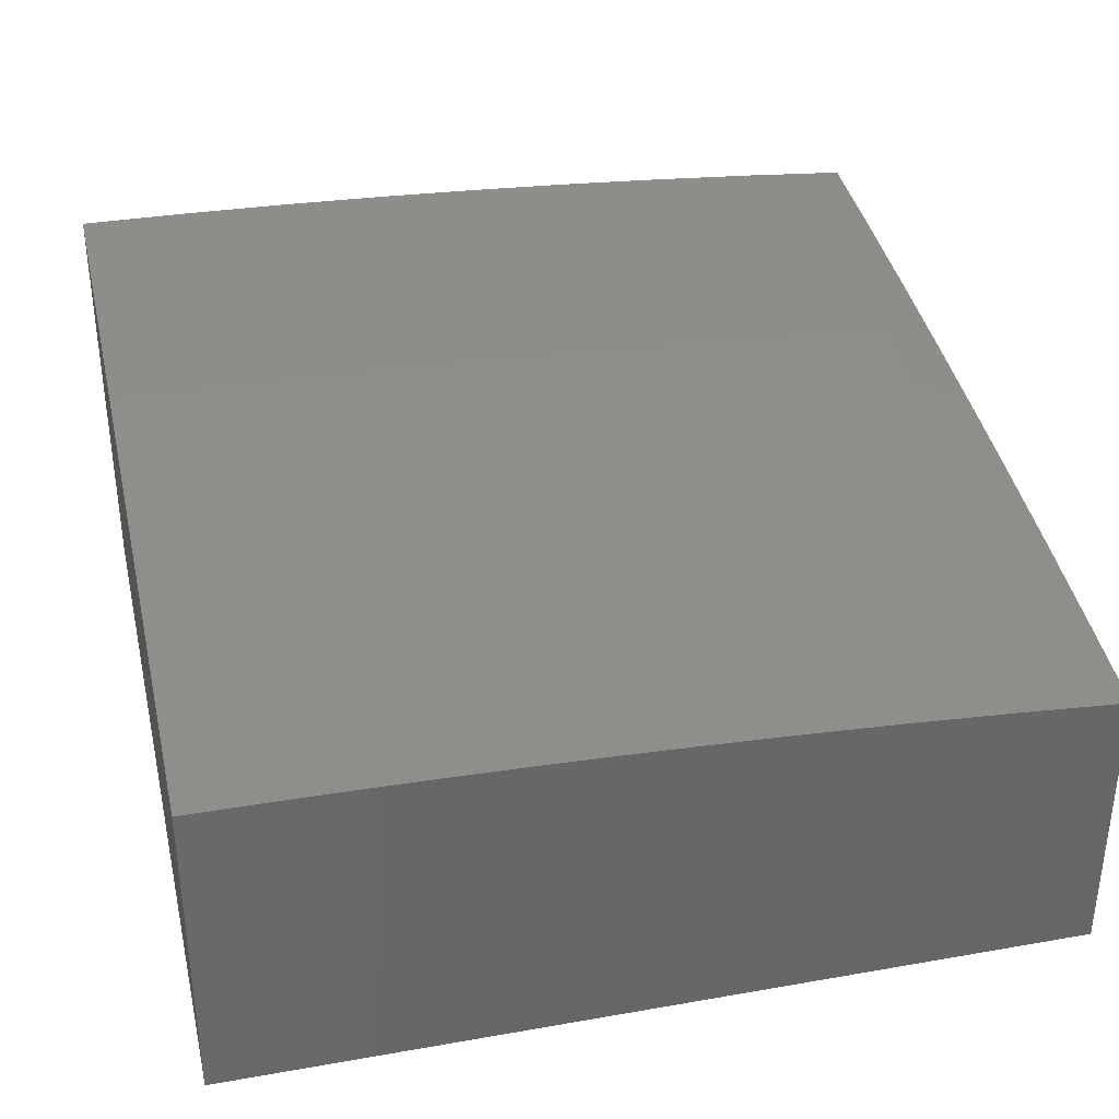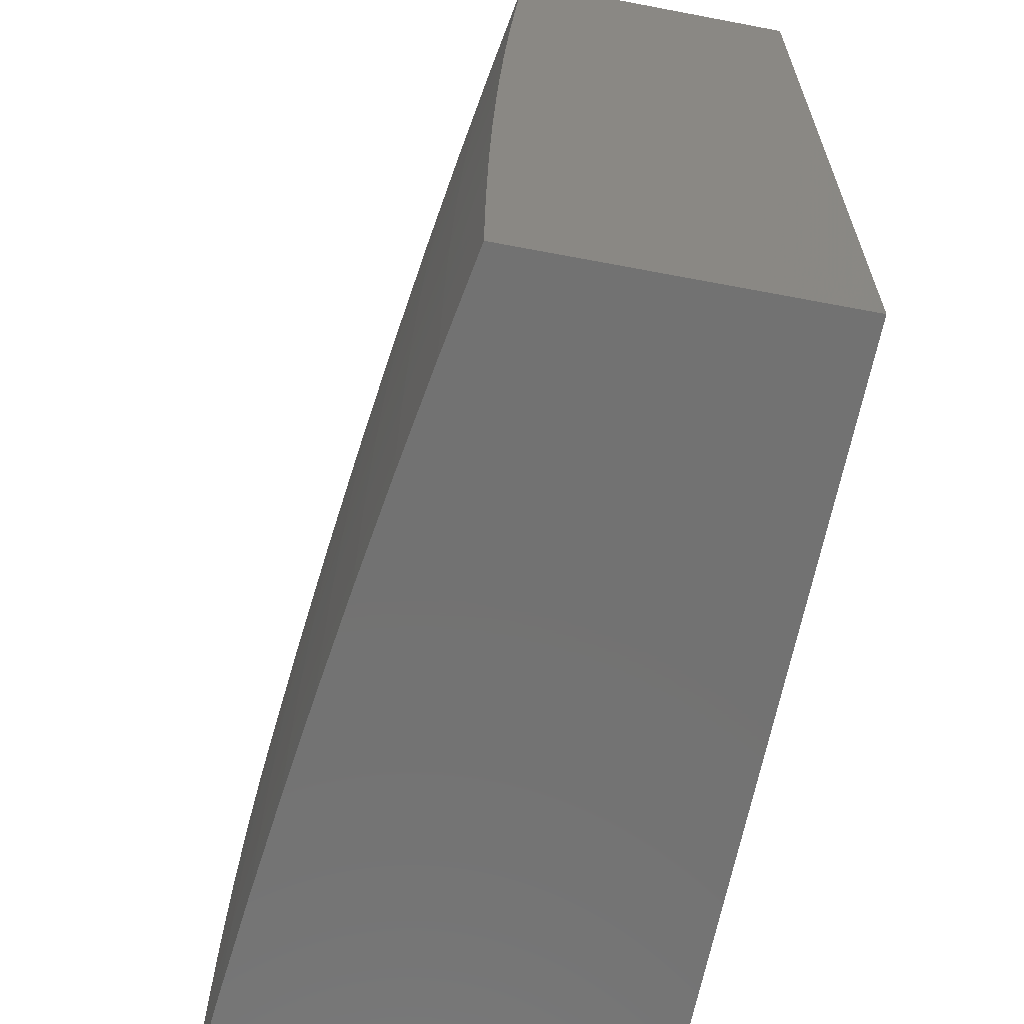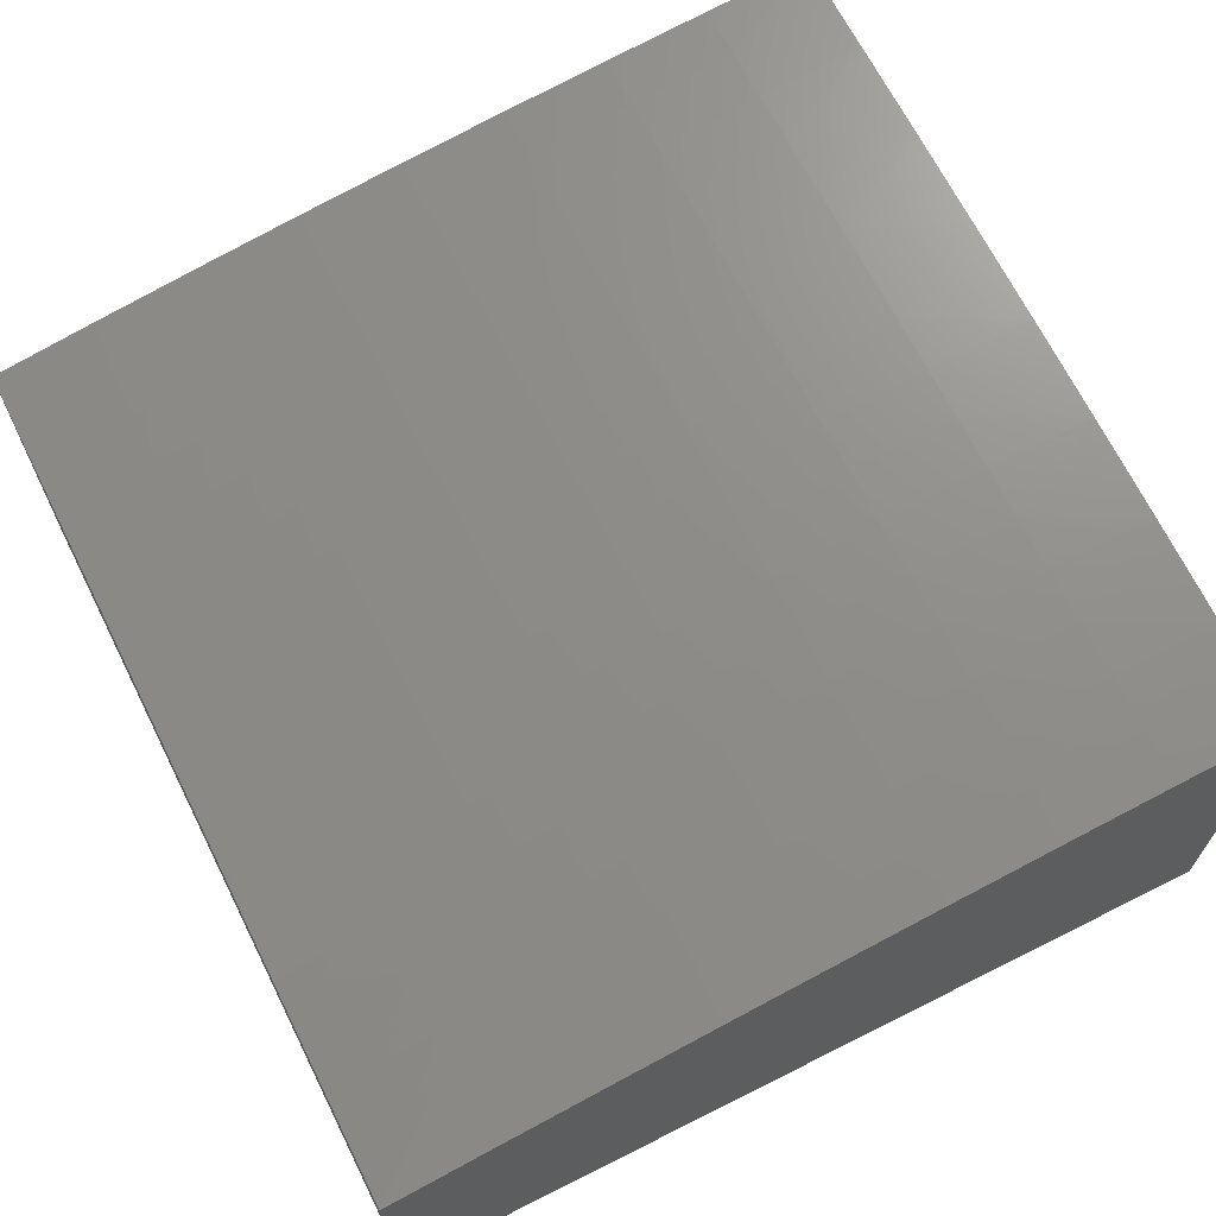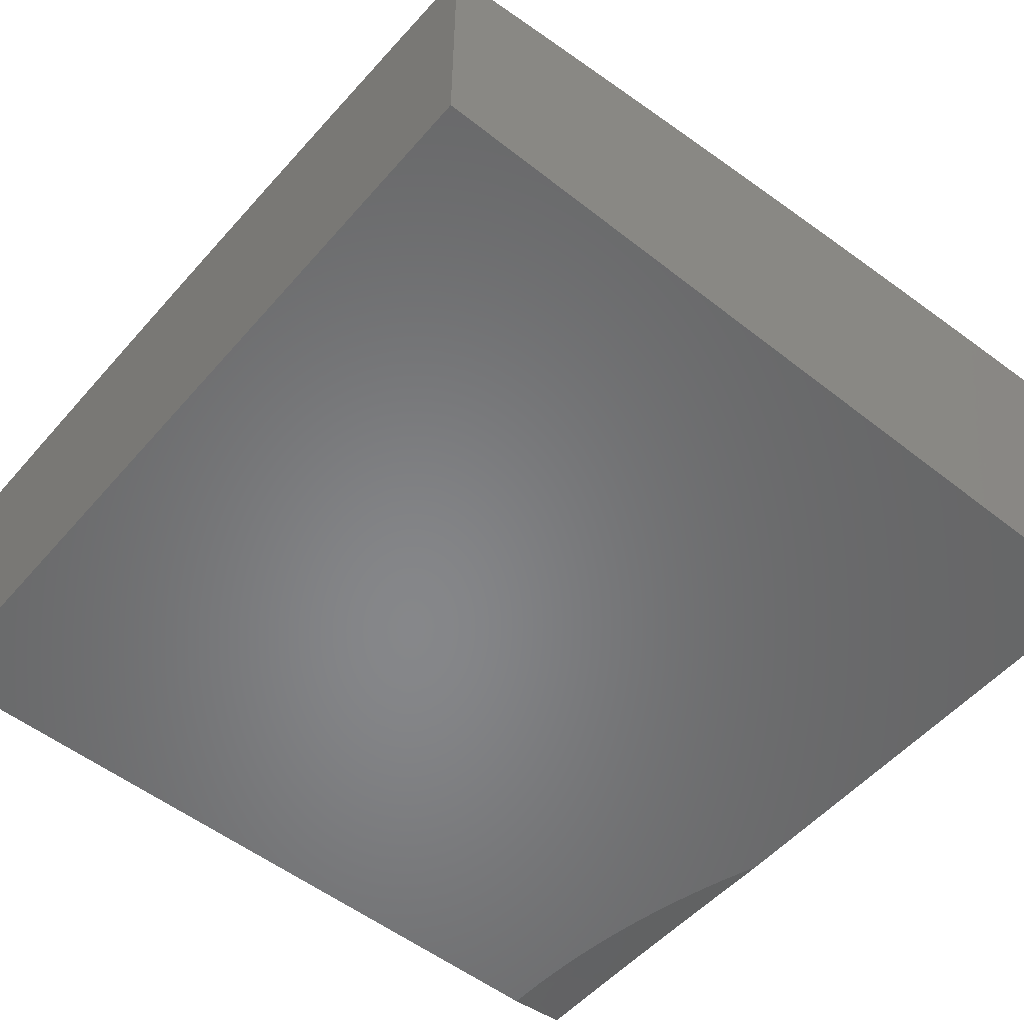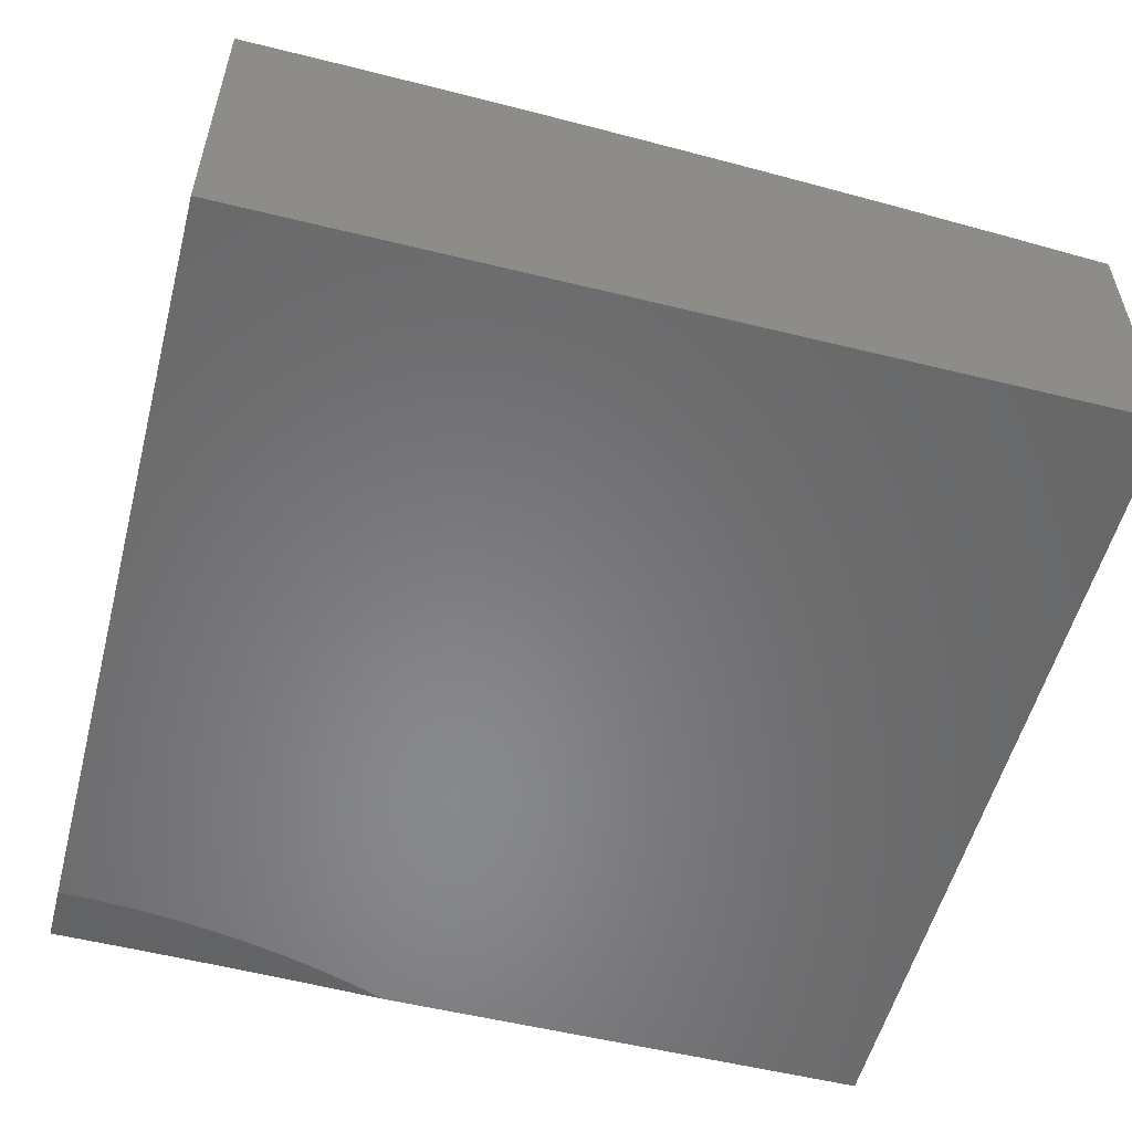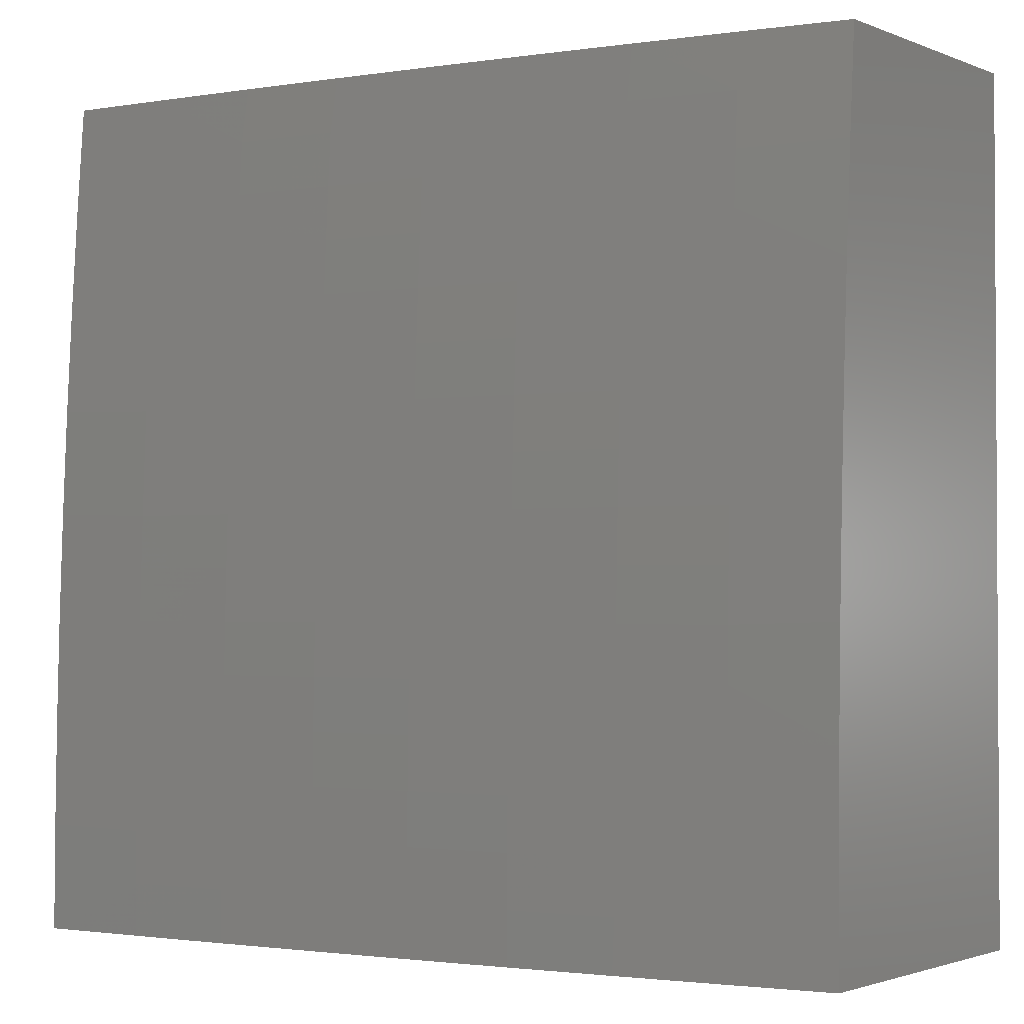
<metadata>
{"format":"stl","ext":"stl","renderer":"f3d","projection":"perspective","resolution":1024,"background":"white","views":[{"elev":35.4,"azim":-103.1,"up":"+Y"},{"elev":-64.2,"azim":-100.9,"up":"+Z"},{"elev":66.8,"azim":-26.7,"up":"+Y"},{"elev":-53.7,"azim":-39.9,"up":"+Y"},{"elev":-54.9,"azim":-104.6,"up":"+Y"},{"elev":-1.9,"azim":-143.7,"up":"+Z"}]}
</metadata>
<code>
# stl→obj: 161 verts, 318 faces
v -1.074 11 0
v -1 11.01 0
v -1.073 11 0.02577
v -1.073 11 0.05151
v -1 11.01 0.1008
v -1.071 11 0.07722
v -1.069 11 0.1029
v -1.067 11 0.1285
v -1.063 11 0.154
v -1 11 0.2016
v -1.06 11 0.1795
v -1.055 11 0.2048
v -1.05 11 0.2301
v -1.045 11 0.2552
v -1.039 11 0.2803
v -1 11 0.3024
v -1.032 11 0.3052
v -1.025 11 0.3299
v -1.017 11 0.3546
v -1.009 11 0.379
v -1 11 0.4032
v -1 11.51 0.1251
v -1 11.51 0
v -1.126 11.49 0.0616
v -1.126 11.5 0
v -1.251 11.48 0.0616
v -1.251 11.48 0
v -1.376 11.47 0.0616
v -1.376 11.47 0
v -1.501 11.45 0.0616
v -1.501 11.45 0
v -1.626 11.43 0
v -1.626 11.43 0.0616
v -1.751 11.42 0
v -1.754 11.42 0.0616
v -1.876 11.4 0
v -1.88 11.4 0.0616
v -2 11.38 0
v -2 11.37 0.1252
v -2 11.37 0.2503
v -1.88 11.39 0.1852
v -1.88 11.4 0.1233
v -2 11.37 0.3754
v -1.88 11.39 0.3093
v -1.88 11.39 0.2472
v -1.753 11.41 0.1852
v -1.754 11.42 0.1233
v -1.626 11.43 0.1852
v -1.626 11.43 0.1233
v -1.501 11.45 0.1852
v -1.501 11.45 0.1233
v -1.376 11.47 0.1233
v -2 11.37 0.5004
v -1.879 11.39 0.4339
v -1.879 11.39 0.3715
v -1.753 11.41 0.3093
v -1.753 11.41 0.2472
v -1.626 11.43 0.3093
v -1.626 11.43 0.2472
v -1.501 11.45 0.3093
v -1.501 11.45 0.2472
v -1.376 11.47 0.2472
v -1.376 11.47 0.1852
v -1.251 11.48 0.1852
v -1.251 11.48 0.1233
v -1.125 11.49 0.1233
v -2 11.36 0.6254
v -1.878 11.38 0.5589
v -1.879 11.39 0.4963
v -1.753 11.41 0.4339
v -1.753 11.41 0.3715
v -1.626 11.43 0.4339
v -1.626 11.43 0.3715
v -1.5 11.44 0.4339
v -1.501 11.45 0.3715
v -1.375 11.46 0.3715
v -1.376 11.46 0.3093
v -1.25 11.48 0.3093
v -1.25 11.48 0.2472
v -1.125 11.49 0.2472
v -1.125 11.49 0.1852
v -1 11.5 0.2503
v -2 11.35 0.7504
v -1.877 11.38 0.6844
v -1.878 11.38 0.6216
v -1.752 11.4 0.5589
v -1.752 11.41 0.4963
v -1.625 11.42 0.5589
v -1.625 11.42 0.4963
v -1.5 11.44 0.5589
v -1.5 11.44 0.4963
v -1.375 11.46 0.4963
v -1.375 11.46 0.4339
v -1.25 11.47 0.4339
v -1.25 11.48 0.3715
v -1.125 11.49 0.3715
v -1.125 11.49 0.3093
v -1 11.5 0.3754
v -2 11.34 0.8752
v -1.876 11.37 0.8103
v -1.877 11.37 0.7473
v -1.751 11.4 0.6844
v -1.751 11.4 0.6216
v -1.624 11.42 0.6844
v -1.625 11.42 0.6216
v -1.499 11.43 0.6844
v -1.499 11.44 0.6216
v -1.374 11.45 0.6216
v -1.374 11.46 0.5589
v -1.249 11.47 0.5589
v -1.249 11.47 0.4963
v -1.124 11.49 0.4963
v -1.124 11.49 0.4339
v -1 11.5 0.5004
v -2 11.33 1
v -1.874 11.36 0.9367
v -1.875 11.37 0.8735
v -1.75 11.39 0.8103
v -1.75 11.39 0.7473
v -1.623 11.41 0.8103
v -1.624 11.41 0.7473
v -1.498 11.43 0.8103
v -1.498 11.43 0.7473
v -1.373 11.45 0.7473
v -1.373 11.45 0.6844
v -1.248 11.46 0.6844
v -1.249 11.47 0.6216
v -1.124 11.48 0.6216
v -1.124 11.48 0.5589
v -1 11.49 0.6254
v -1.876 11.36 1
v -1.751 11.38 1
v -1.748 11.38 0.9367
v -1.626 11.39 1
v -1.622 11.4 0.9367
v -1.501 11.41 1
v -1.497 11.42 0.9367
v -1.376 11.43 1
v -1.371 11.43 0.9367
v -1.251 11.44 1
v -1.246 11.45 0.9367
v -1.126 11.45 1
v -1.121 11.46 0.9367
v -1 11.47 1
v -1 11.48 0.8752
v -1 11.48 0.7504
v -1.122 11.47 0.8103
v -1.122 11.46 0.8735
v -1.123 11.48 0.6844
v -1.123 11.47 0.7473
v -1.247 11.46 0.8103
v -1.247 11.45 0.8735
v -1.372 11.44 0.8735
v -1.248 11.46 0.7473
v -1.372 11.44 0.8103
v -1.497 11.42 0.8735
v -1.623 11.4 0.8735
v -1.749 11.39 0.8735
v -2 11 1
v -2 11 0
v -1 11 1
f 1 2 3
f 3 2 4
f 4 2 5
f 4 5 6
f 6 5 7
f 7 5 8
f 8 5 9
f 9 5 10
f 9 10 11
f 11 10 12
f 12 10 13
f 13 10 14
f 14 10 15
f 15 10 16
f 15 16 17
f 17 16 18
f 18 16 19
f 19 16 20
f 20 16 21
f 22 23 24
f 24 23 25
f 24 25 26
f 26 25 27
f 26 27 28
f 28 27 29
f 28 29 30
f 30 29 31
f 30 31 32
f 30 32 33
f 33 32 34
f 33 34 35
f 35 34 36
f 35 36 37
f 37 36 38
f 37 38 39
f 40 41 39
f 39 41 42
f 39 42 37
f 37 42 35
f 43 44 40
f 40 44 45
f 40 45 41
f 41 45 46
f 41 46 47
f 47 46 48
f 47 48 49
f 49 48 50
f 49 50 51
f 51 50 52
f 51 52 28
f 28 52 26
f 53 54 43
f 43 54 55
f 43 55 44
f 44 55 56
f 44 56 57
f 57 56 58
f 57 58 59
f 59 58 60
f 59 60 61
f 61 60 62
f 61 62 63
f 63 62 64
f 63 64 65
f 65 64 66
f 65 66 24
f 24 66 22
f 67 68 53
f 53 68 69
f 53 69 54
f 54 69 70
f 54 70 71
f 71 70 72
f 71 72 73
f 73 72 74
f 73 74 75
f 75 74 76
f 75 76 77
f 77 76 78
f 77 78 79
f 79 78 80
f 79 80 81
f 81 80 82
f 81 82 22
f 83 84 67
f 67 84 85
f 67 85 68
f 68 85 86
f 68 86 87
f 87 86 88
f 87 88 89
f 89 88 90
f 89 90 91
f 91 90 92
f 91 92 93
f 93 92 94
f 93 94 95
f 95 94 96
f 95 96 97
f 97 96 98
f 97 98 82
f 99 100 83
f 83 100 101
f 83 101 84
f 84 101 102
f 84 102 103
f 103 102 104
f 103 104 105
f 105 104 106
f 105 106 107
f 107 106 108
f 107 108 109
f 109 108 110
f 109 110 111
f 111 110 112
f 111 112 113
f 113 112 114
f 113 114 98
f 115 116 99
f 99 116 117
f 99 117 100
f 100 117 118
f 100 118 119
f 119 118 120
f 119 120 121
f 121 120 122
f 121 122 123
f 123 122 124
f 123 124 125
f 125 124 126
f 125 126 127
f 127 126 128
f 127 128 129
f 129 128 130
f 129 130 114
f 115 131 116
f 116 131 132
f 116 132 133
f 133 132 134
f 133 134 135
f 135 134 136
f 135 136 137
f 137 136 138
f 137 138 139
f 139 138 140
f 139 140 141
f 141 140 142
f 141 142 143
f 143 142 144
f 143 144 145
f 146 147 145
f 145 147 148
f 145 148 143
f 143 148 141
f 130 149 146
f 146 149 150
f 146 150 147
f 147 150 151
f 147 151 152
f 152 151 153
f 152 153 139
f 139 153 137
f 81 22 66
f 65 24 26
f 97 82 80
f 79 81 64
f 64 81 66
f 113 98 96
f 95 97 78
f 78 97 80
f 129 114 112
f 111 113 94
f 94 113 96
f 149 130 128
f 127 129 110
f 110 129 112
f 128 126 149
f 149 126 154
f 149 154 150
f 150 154 151
f 141 148 152
f 152 148 147
f 63 65 52
f 52 65 26
f 77 79 62
f 62 79 64
f 93 95 76
f 76 95 78
f 109 111 92
f 92 111 94
f 125 127 108
f 108 127 110
f 126 124 154
f 154 124 155
f 154 155 151
f 151 155 153
f 139 141 152
f 51 28 30
f 61 63 50
f 50 63 52
f 75 77 60
f 60 77 62
f 91 93 74
f 74 93 76
f 107 109 90
f 90 109 92
f 123 125 106
f 106 125 108
f 124 122 155
f 155 122 156
f 155 156 153
f 153 156 137
f 49 51 33
f 33 51 30
f 59 61 48
f 48 61 50
f 73 75 58
f 58 75 60
f 89 91 72
f 72 91 74
f 105 107 88
f 88 107 90
f 121 123 104
f 104 123 106
f 122 120 156
f 156 120 157
f 156 157 137
f 137 157 135
f 47 49 35
f 35 49 33
f 57 59 46
f 46 59 48
f 71 73 56
f 56 73 58
f 87 89 70
f 70 89 72
f 103 105 86
f 86 105 88
f 119 121 102
f 102 121 104
f 120 118 157
f 157 118 158
f 157 158 135
f 135 158 133
f 41 47 42
f 42 47 35
f 44 57 45
f 45 57 46
f 54 71 55
f 55 71 56
f 68 87 69
f 69 87 70
f 84 103 85
f 85 103 86
f 100 119 101
f 101 119 102
f 116 133 158
f 116 158 117
f 117 158 118
f 115 99 159
f 159 99 83
f 159 83 67
f 159 67 160
f 160 67 53
f 160 53 43
f 43 40 160
f 160 40 39
f 160 39 38
f 16 98 21
f 21 98 114
f 21 114 130
f 98 16 82
f 82 16 10
f 82 10 22
f 22 10 5
f 22 5 23
f 23 5 2
f 130 146 21
f 21 146 161
f 161 146 145
f 161 145 144
f 1 27 2
f 2 27 25
f 2 25 23
f 160 34 1
f 1 34 32
f 1 32 31
f 38 36 160
f 160 36 34
f 31 29 1
f 1 29 27
f 144 142 161
f 161 142 140
f 161 140 138
f 138 136 161
f 161 136 134
f 161 134 159
f 159 134 132
f 159 132 131
f 131 115 159
f 1 3 160
f 160 3 4
f 160 4 6
f 6 7 160
f 160 7 8
f 160 8 9
f 9 11 160
f 160 11 12
f 160 12 13
f 13 14 160
f 160 14 15
f 160 15 17
f 17 18 160
f 160 18 159
f 159 18 19
f 159 19 20
f 20 21 159
f 159 21 161

</code>
